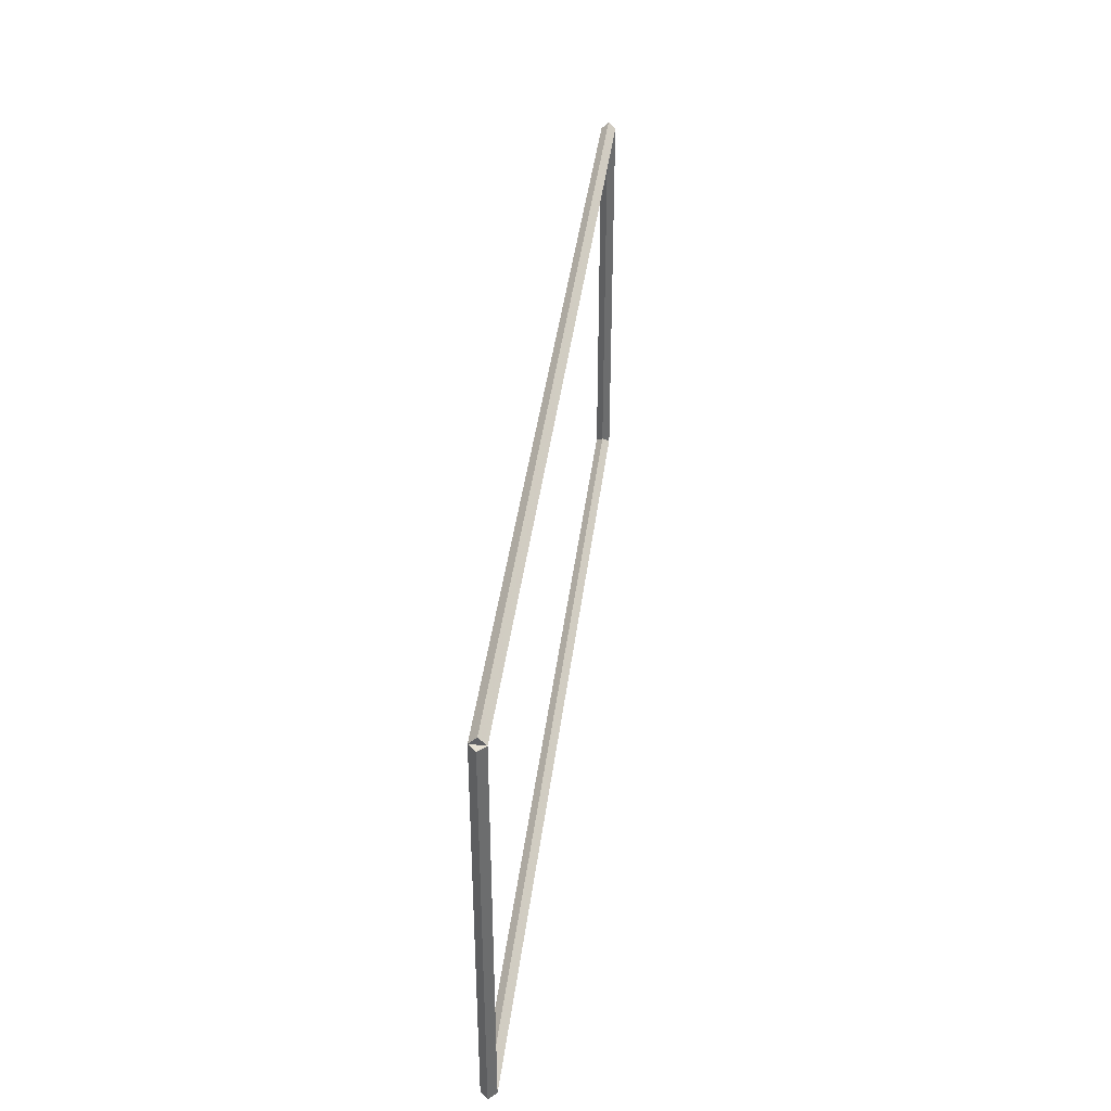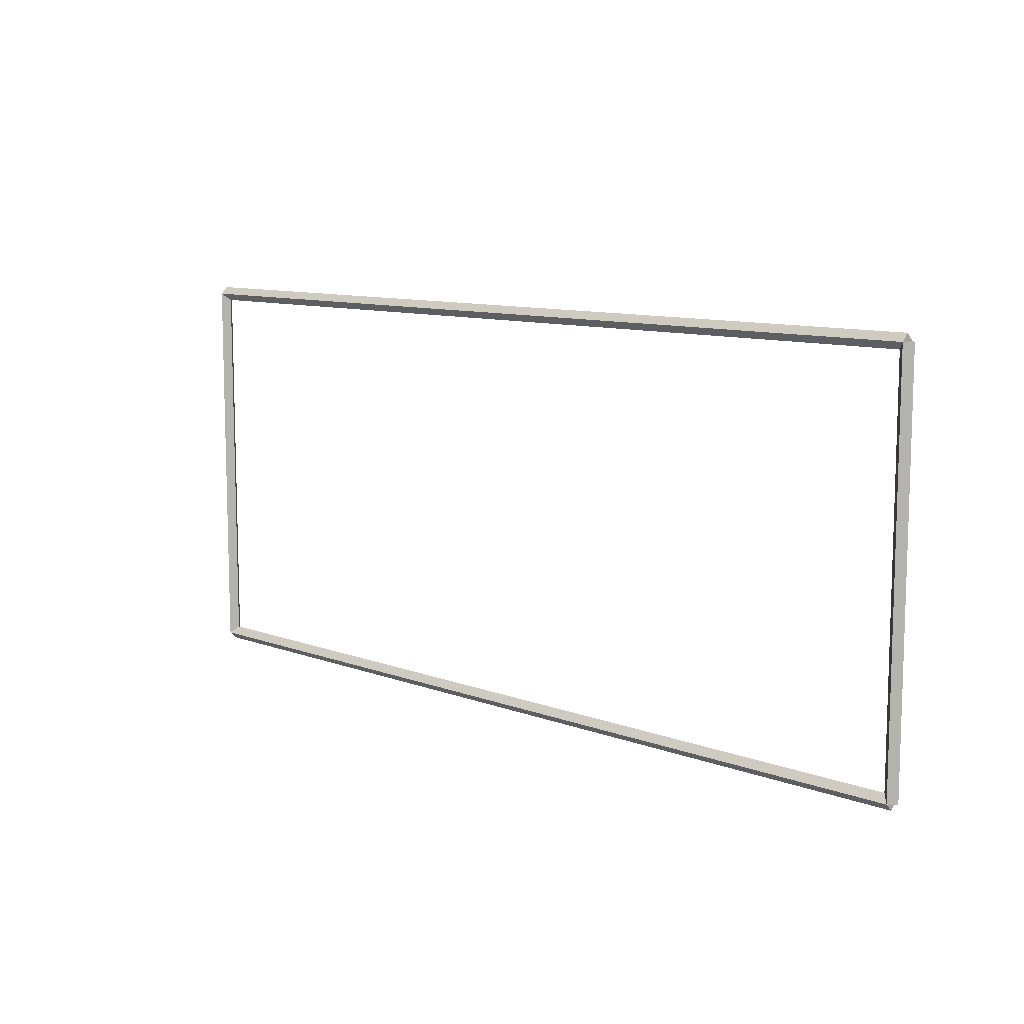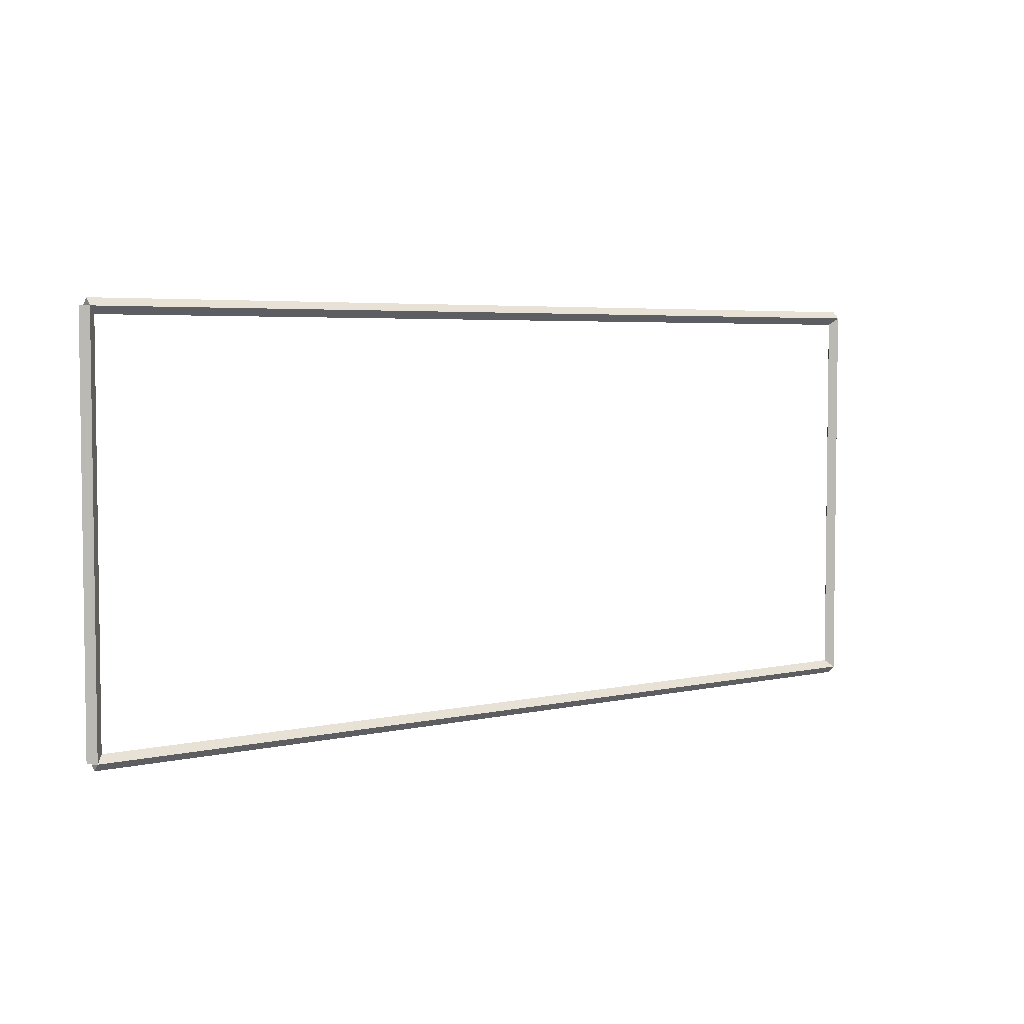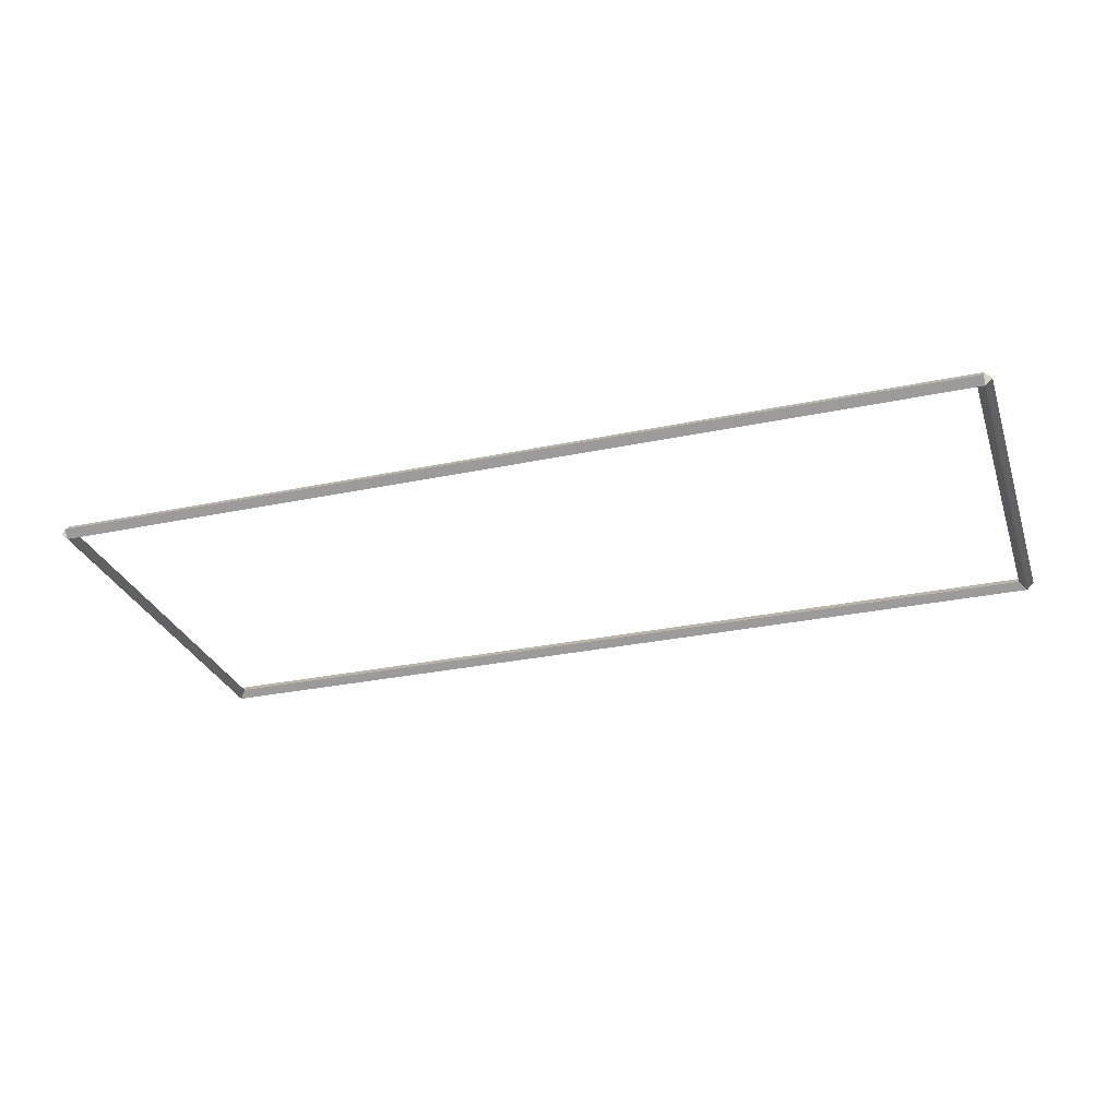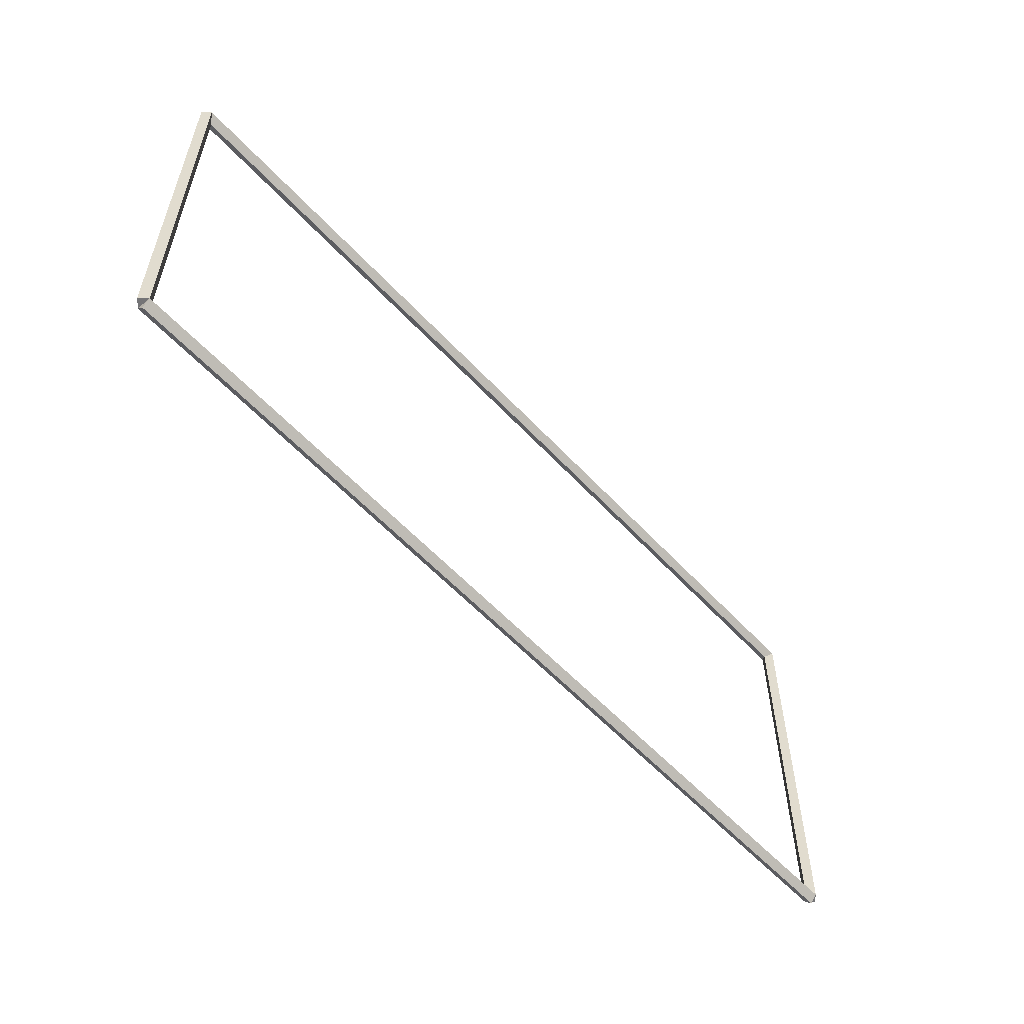
<metadata>
{"format":"obj","ext":"obj","renderer":"f3d","projection":"perspective","resolution":1024,"background":"white","views":[{"elev":39.4,"azim":96.9,"up":"+Z"},{"elev":10.0,"azim":44.0,"up":"+Z"},{"elev":4.5,"azim":-36.6,"up":"+Z"},{"elev":-29.1,"azim":-162.6,"up":"+Y"},{"elev":-56.3,"azim":-48.2,"up":"+Z"}]}
</metadata>
<code>
g layer_boundary_0_24_24
v 12.8 43.6 5.556
v 12.7 43.7 5.556
v 12.6 43.6 5.556
v 12.7 43.5 5.556
v 12.8 43.6 0
v 12.7 43.7 0
v 12.6 43.6 0
v 12.7 43.5 0
f 1 2 3 4
f 6 2 1 5
f 5 1 4 8
f 6 5 8 7
f 8 4 3 7
f 7 3 2 6
g layer_boundary_0_24_24
v 0 43.7 5.556
v 0 43.6 5.456
v 0 43.5 5.556
v 0 43.6 5.656
v 12.7 43.7 5.556
v 12.7 43.6 5.456
v 12.7 43.5 5.556
v 12.7 43.6 5.656
f 9 10 11 12
f 14 10 9 13
f 13 9 12 16
f 14 13 16 15
f 16 12 11 15
f 15 11 10 14
g layer_boundary_0_24_24
v 0.1 43.6 0
v -1.034e-14 43.5 0
v -0.1 43.6 0
v 3.107e-14 43.7 0
v 0.1 43.6 5.556
v -1.034e-14 43.5 5.556
v -0.1 43.6 5.556
v 3.107e-14 43.7 5.556
f 17 18 19 20
f 22 18 17 21
f 21 17 20 24
f 22 21 24 23
f 24 20 19 23
f 23 19 18 22
g layer_boundary_0_24_24
v 12.7 43.7 -2.358e-21
v 12.7 43.6 0.1
v 12.7 43.5 -2.068e-14
v 12.7 43.6 -0.1
v 0 43.7 -2.358e-21
v 0 43.6 0.1
v 0 43.5 -2.068e-14
v 0 43.6 -0.1
f 25 26 27 28
f 30 26 25 29
f 29 25 28 32
f 30 29 32 31
f 32 28 27 31
f 31 27 26 30

</code>
